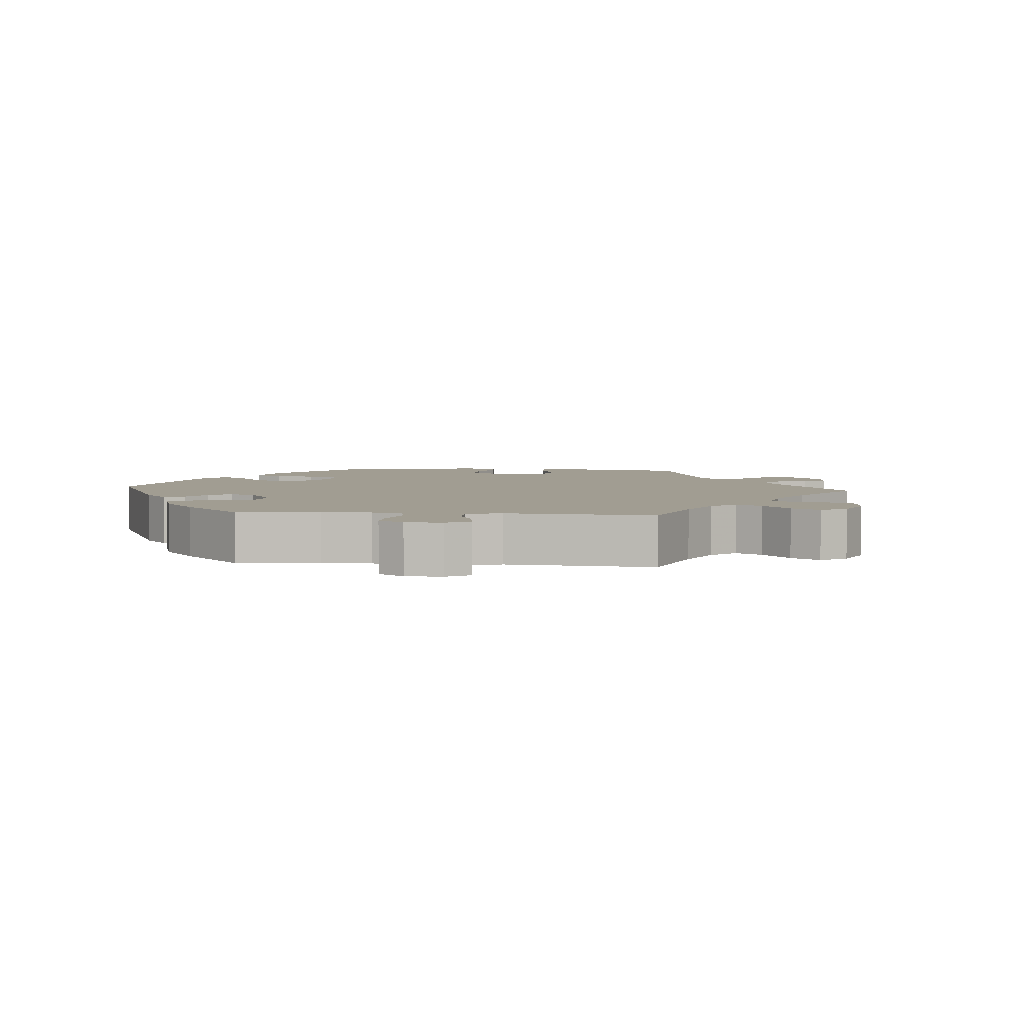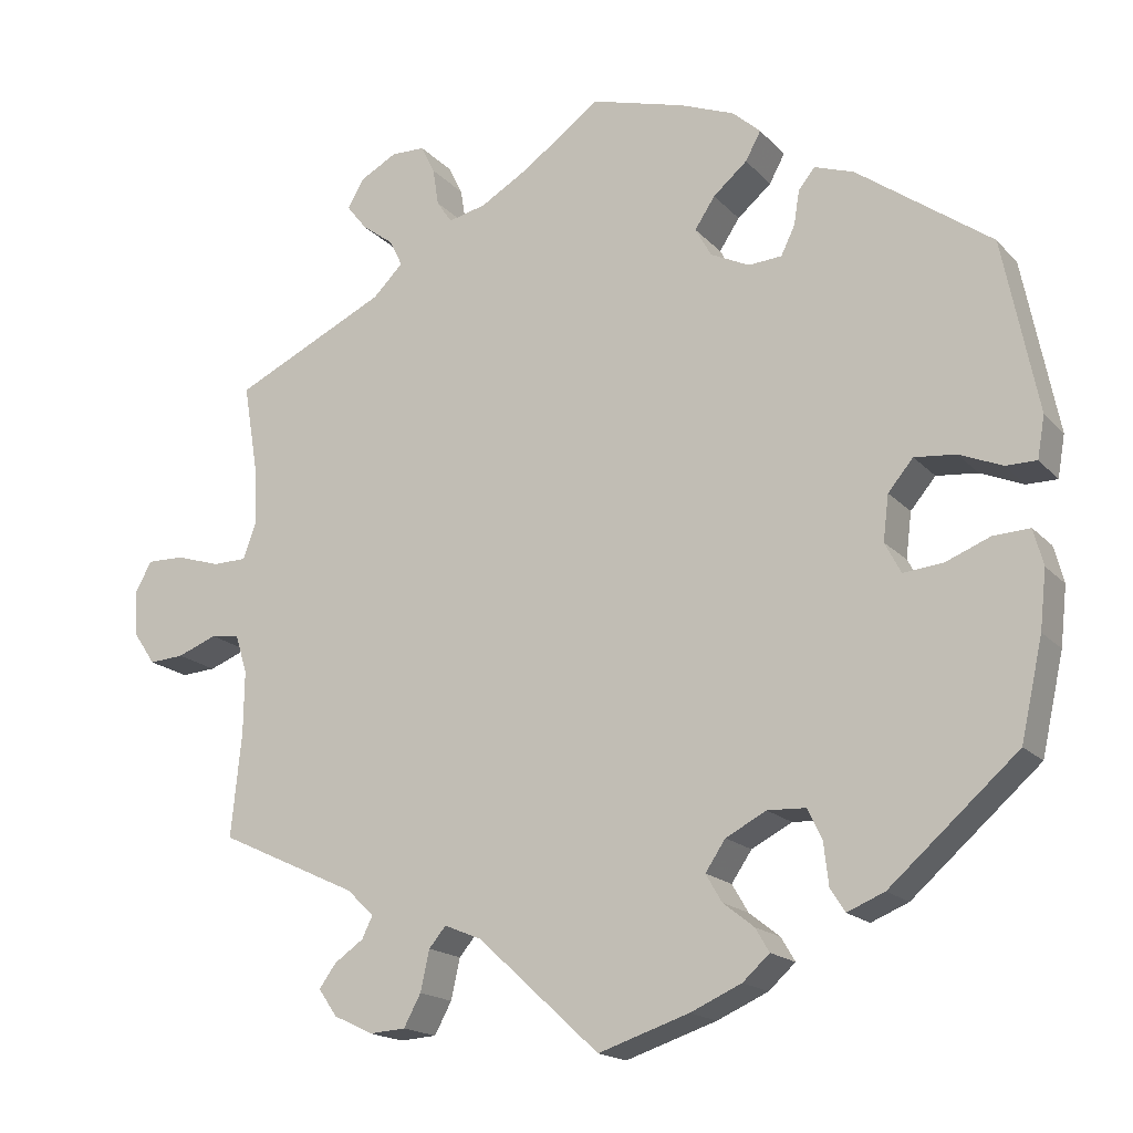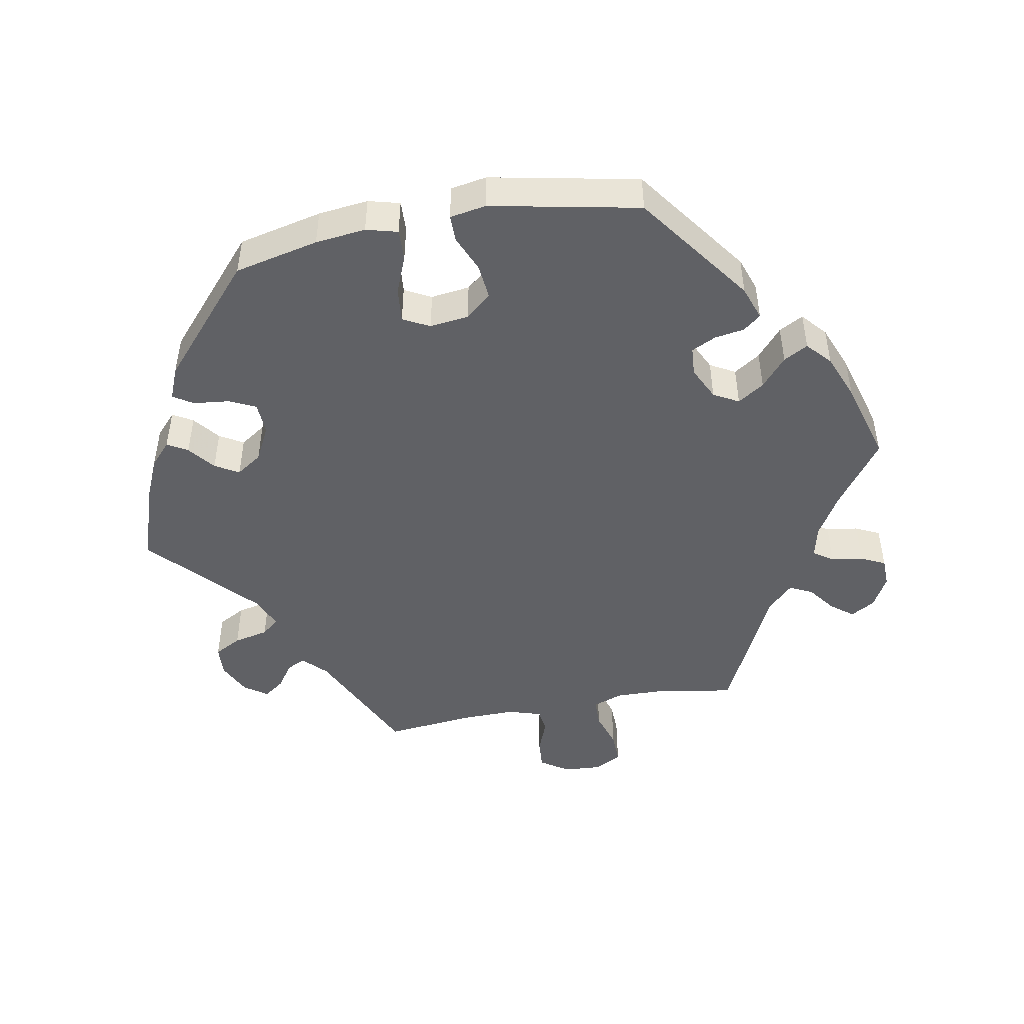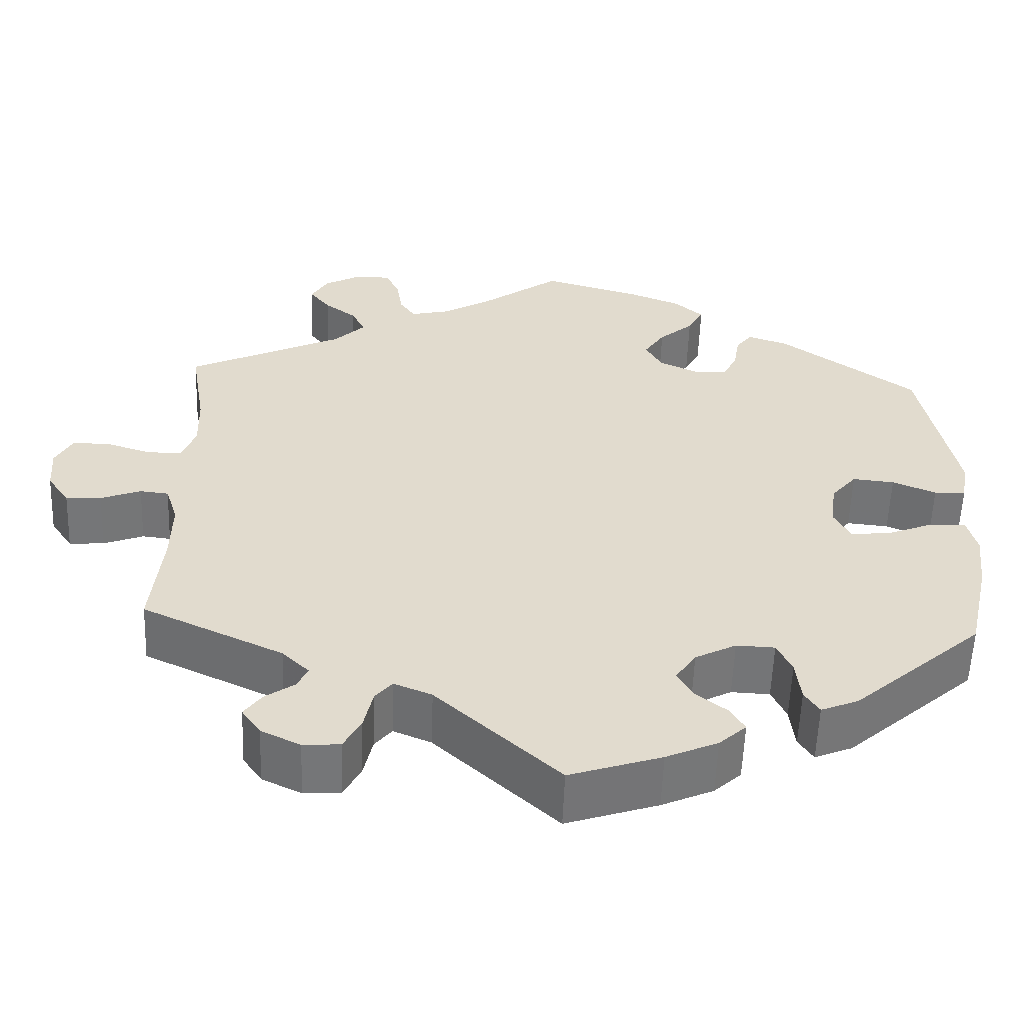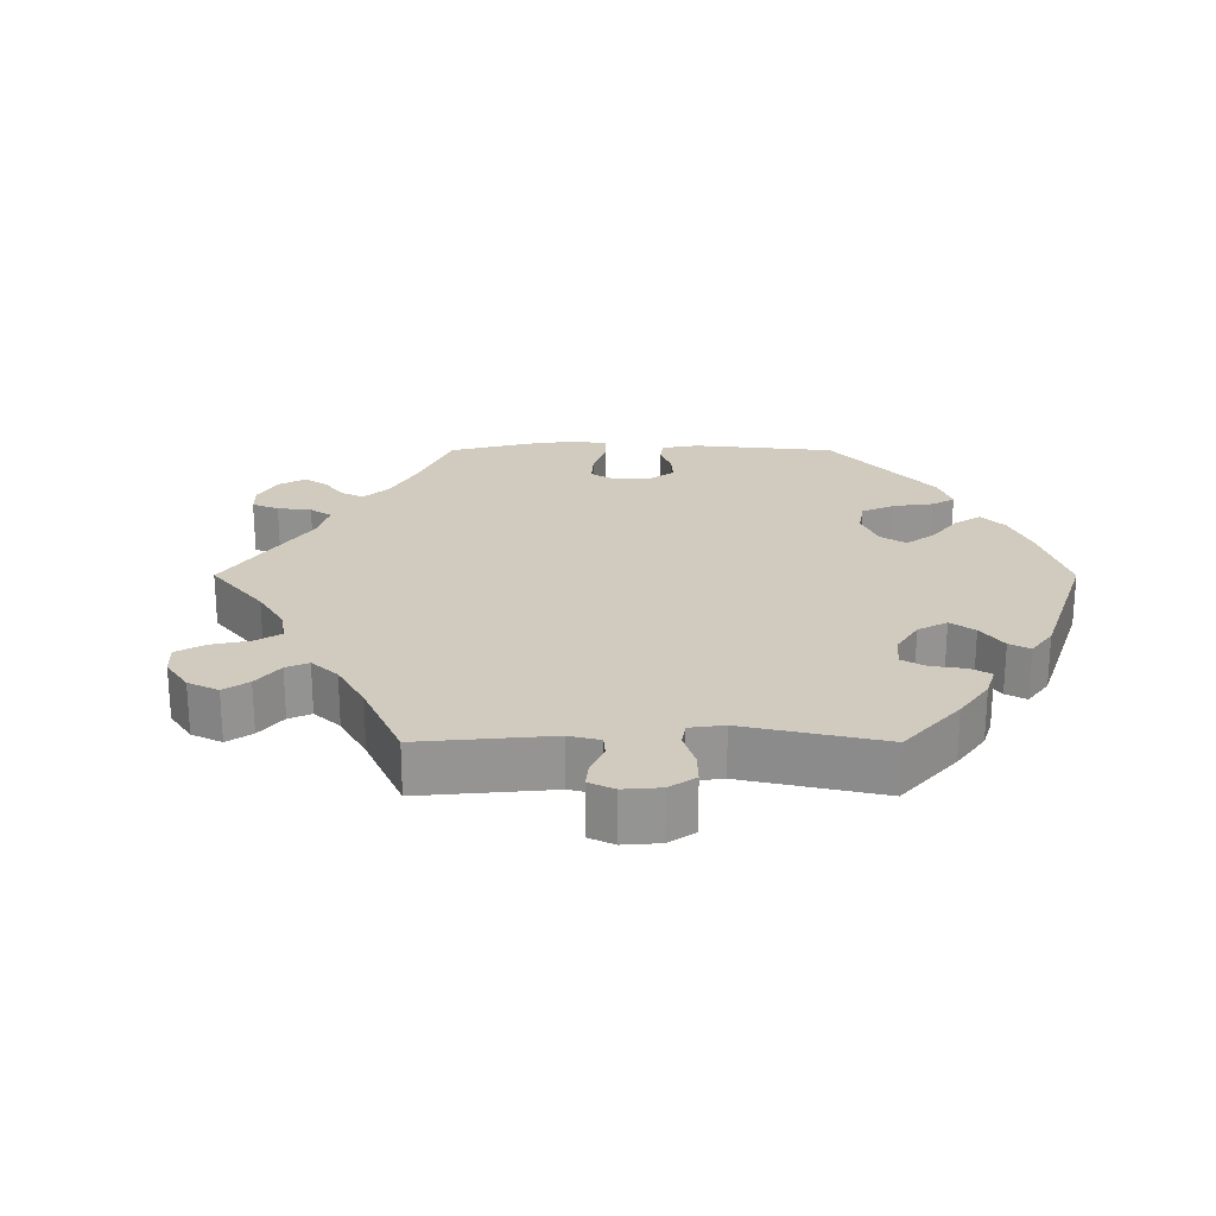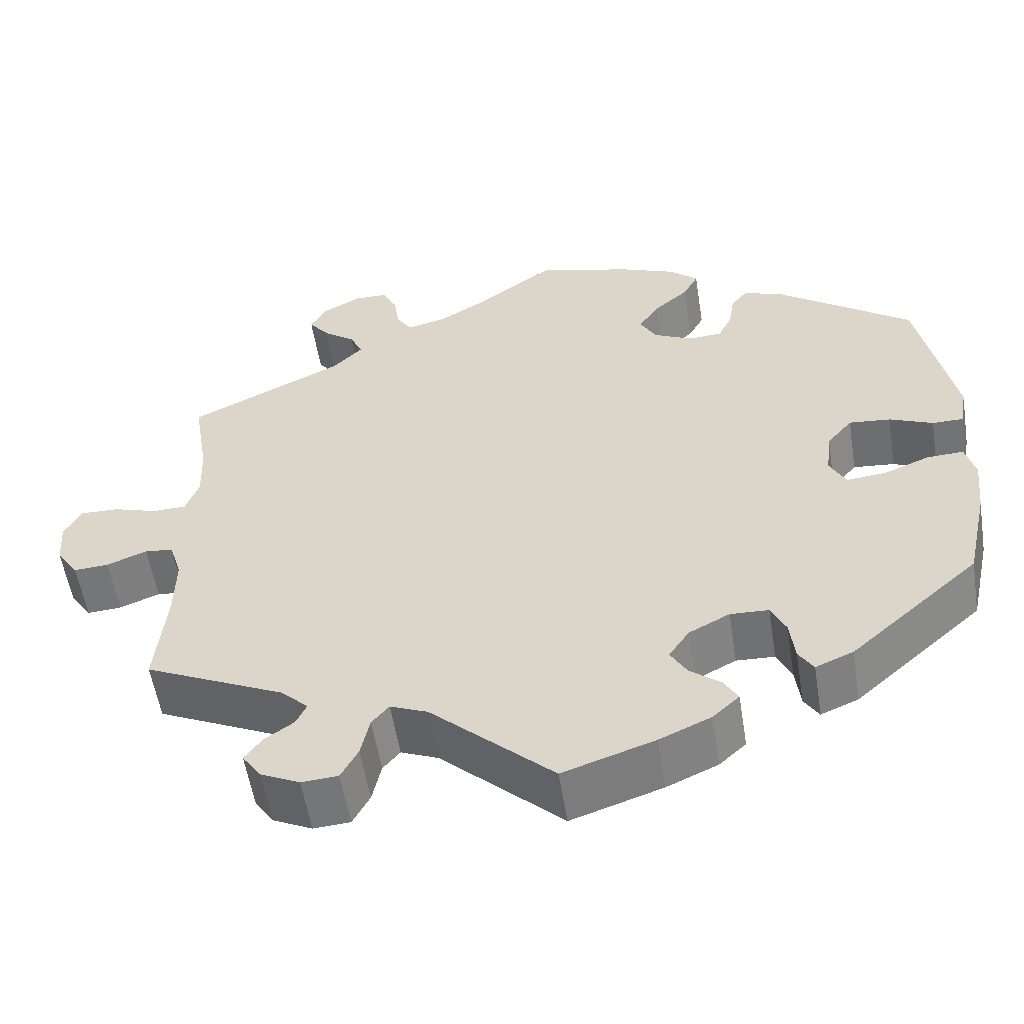
<metadata>
{"format":"obj","ext":"obj","renderer":"f3d","projection":"perspective","resolution":1024,"background":"white","views":[{"elev":4.6,"azim":35.0,"up":"+Y"},{"elev":-17.3,"azim":-152.2,"up":"+Z"},{"elev":-47.1,"azim":-79.4,"up":"+Y"},{"elev":-56.6,"azim":177.9,"up":"+Z"},{"elev":23.3,"azim":150.0,"up":"+Y"},{"elev":-55.8,"azim":-170.9,"up":"+Z"}]}
</metadata>
<code>
v 0.095 0.07 0.509
v 0.156 0.07 0.473
v 0.203 0.07 0.462
v 0.222 0.07 0.49
v 0.229 0.07 0.536
v 0.246 0.07 0.571
v 0.288 0.07 0.572
v 0.334 0.07 0.547
v 0.354 0.07 0.512
v 0.329 0.07 0.48
v 0.29 0.07 0.451
v 0.274 0.07 0.418
v 0.311 0.07 0.381
v 0.501 0.07 0.29
v 0.482 0.07 0.175
v 0.48 0.07 0.108
v 0.496 0.07 0.064
v 0.538 0.07 0.063
v 0.592 0.07 0.08
v 0.639 0.07 0.081
v 0.66 0.07 0.042
v 0.656 0.07 -0.013
v 0.629 0.07 -0.053
v 0.586 0.07 -0.05
v 0.537 0.07 -0.031
v 0.502 0.07 -0.035
v 0.487 0.07 -0.083
v 0.488 0.07 -0.16
v 0.501 0.07 -0.289
v 0.329 0.07 -0.369
v 0.296 0.07 -0.401
v 0.309 0.07 -0.428
v 0.345 0.07 -0.453
v 0.366 0.07 -0.482
v 0.343 0.07 -0.515
v 0.295 0.07 -0.538
v 0.25 0.07 -0.535
v 0.229 0.07 -0.496
v 0.218 0.07 -0.446
v 0.197 0.07 -0.421
v 0.151 0.07 -0.44
v 0.001 0.07 -0.578
v -0.111 0.07 -0.541
v -0.174 0.07 -0.513
v -0.207 0.07 -0.483
v -0.19 0.07 -0.454
v -0.152 0.07 -0.424
v -0.132 0.07 -0.39
v -0.157 0.07 -0.353
v -0.207 0.07 -0.327
v -0.254 0.07 -0.329
v -0.272 0.07 -0.367
v -0.278 0.07 -0.419
v -0.296 0.07 -0.447
v -0.342 0.07 -0.428
v -0.5 0.07 -0.289
v -0.527 0.07 -0.168
v -0.535 0.07 -0.096
v -0.523 0.07 -0.051
v -0.478 0.07 -0.053
v -0.423 0.07 -0.075
v -0.374 0.07 -0.08
v -0.354 0.07 -0.042
v -0.361 0.07 0.014
v -0.392 0.07 0.051
v -0.443 0.07 0.046
v -0.496 0.07 0.024
v -0.534 0.07 0.024
v -0.543 0.07 0.076
v -0.5 0.07 0.289
v -0.334 0.07 0.409
v -0.285 0.07 0.426
v -0.265 0.07 0.401
v -0.258 0.07 0.358
v -0.241 0.07 0.323
v -0.2 0.07 0.32
v -0.152 0.07 0.343
v -0.132 0.07 0.379
v -0.157 0.07 0.417
v -0.199 0.07 0.453
v -0.218 0.07 0.488
v -0.183 0.07 0.519
v -0.117 0.07 0.545
v 0 0.07 0.578
v 0.095 0 0.509
v 0.156 0 0.473
v 0.203 0 0.462
v 0.222 0 0.49
v 0.229 0 0.536
v 0.246 0 0.571
v 0.288 0 0.572
v 0.334 0 0.547
v 0.354 0 0.512
v 0.329 0 0.48
v 0.29 0 0.451
v 0.274 0 0.418
v 0.311 0 0.381
v 0.501 0 0.29
v 0.482 0 0.175
v 0.48 0 0.108
v 0.496 0 0.064
v 0.538 0 0.063
v 0.592 0 0.08
v 0.639 0 0.081
v 0.66 0 0.042
v 0.656 0 -0.013
v 0.629 0 -0.053
v 0.586 0 -0.05
v 0.537 0 -0.031
v 0.502 0 -0.035
v 0.487 0 -0.083
v 0.488 0 -0.16
v 0.501 0 -0.289
v 0.329 0 -0.369
v 0.296 0 -0.401
v 0.309 0 -0.428
v 0.345 0 -0.453
v 0.366 0 -0.482
v 0.343 0 -0.515
v 0.295 0 -0.538
v 0.25 0 -0.535
v 0.229 0 -0.496
v 0.218 0 -0.446
v 0.197 0 -0.421
v 0.151 0 -0.44
v 0.001 0 -0.578
v -0.111 0 -0.541
v -0.174 0 -0.513
v -0.207 0 -0.483
v -0.19 0 -0.454
v -0.152 0 -0.424
v -0.132 0 -0.39
v -0.157 0 -0.353
v -0.207 0 -0.327
v -0.254 0 -0.329
v -0.272 0 -0.367
v -0.278 0 -0.419
v -0.296 0 -0.447
v -0.342 0 -0.428
v -0.5 0 -0.289
v -0.527 0 -0.168
v -0.535 0 -0.096
v -0.523 0 -0.051
v -0.478 0 -0.053
v -0.423 0 -0.075
v -0.374 0 -0.08
v -0.354 0 -0.042
v -0.361 0 0.014
v -0.392 0 0.051
v -0.443 0 0.046
v -0.496 0 0.024
v -0.534 0 0.024
v -0.543 0 0.076
v -0.5 0 0.289
v -0.334 0 0.409
v -0.285 0 0.426
v -0.265 0 0.401
v -0.258 0 0.358
v -0.241 0 0.323
v -0.2 0 0.32
v -0.152 0 0.343
v -0.132 0 0.379
v -0.157 0 0.417
v -0.199 0 0.453
v -0.218 0 0.488
v -0.183 0 0.519
v -0.117 0 0.545
v 0 0 0.578
f 83 84 1
f 82 83 1 2
f 79 80 81 82
f 78 79 82 2
f 77 78 2 3
f 76 77 3
f 71 72 73 74
f 71 74 75
f 70 71 75
f 69 70 75 76
f 66 67 68 69
f 65 66 69 76
f 58 59 60 61
f 58 61 62
f 57 58 62
f 56 57 62
f 55 56 62
f 52 53 54 55
f 51 52 55 62
f 50 51 62 63
f 44 45 46 47
f 44 47 48
f 41 42 43 44
f 40 41 44 48
f 36 37 38 39
f 34 35 36 39
f 32 33 34 39
f 31 32 39 40
f 30 31 40 48
f 28 29 30 48
f 22 23 24 25
f 22 25 26
f 21 22 26
f 18 19 20 21
f 17 18 21 26
f 16 17 26 27
f 13 14 15
f 12 13 15 16
f 8 9 10 11
f 8 11 12
f 7 8 12
f 4 5 6 7
f 3 4 7 12
f 64 65 76 3
f 49 50 63 64
f 28 48 49 64
f 16 27 28 64
f 3 12 16 64
f 85 168 167
f 86 85 167 166
f 166 165 164 163
f 86 166 163 162
f 87 86 162 161
f 87 161 160
f 158 157 156 155
f 159 158 155
f 159 155 154
f 160 159 154 153
f 153 152 151 150
f 160 153 150 149
f 145 144 143 142
f 146 145 142
f 146 142 141
f 146 141 140
f 146 140 139
f 139 138 137 136
f 146 139 136 135
f 147 146 135 134
f 131 130 129 128
f 132 131 128
f 128 127 126 125
f 132 128 125 124
f 123 122 121 120
f 123 120 119 118
f 123 118 117 116
f 124 123 116 115
f 132 124 115 114
f 132 114 113 112
f 109 108 107 106
f 110 109 106
f 110 106 105
f 105 104 103 102
f 110 105 102 101
f 111 110 101 100
f 99 98 97
f 100 99 97 96
f 95 94 93 92
f 96 95 92
f 96 92 91
f 91 90 89 88
f 96 91 88 87
f 87 160 149 148
f 148 147 134 133
f 148 133 132 112
f 148 112 111 100
f 148 100 96 87
f 1 85 86 2
f 2 86 87 3
f 3 87 88 4
f 4 88 89 5
f 5 89 90 6
f 6 90 91 7
f 7 91 92 8
f 8 92 93 9
f 9 93 94 10
f 10 94 95 11
f 11 95 96 12
f 12 96 97 13
f 13 97 98 14
f 14 98 99 15
f 15 99 100 16
f 16 100 101 17
f 17 101 102 18
f 18 102 103 19
f 19 103 104 20
f 20 104 105 21
f 21 105 106 22
f 22 106 107 23
f 23 107 108 24
f 24 108 109 25
f 25 109 110 26
f 26 110 111 27
f 27 111 112 28
f 28 112 113 29
f 29 113 114 30
f 30 114 115 31
f 31 115 116 32
f 32 116 117 33
f 33 117 118 34
f 34 118 119 35
f 35 119 120 36
f 36 120 121 37
f 37 121 122 38
f 38 122 123 39
f 39 123 124 40
f 40 124 125 41
f 41 125 126 42
f 42 126 127 43
f 43 127 128 44
f 44 128 129 45
f 45 129 130 46
f 46 130 131 47
f 47 131 132 48
f 48 132 133 49
f 49 133 134 50
f 50 134 135 51
f 51 135 136 52
f 52 136 137 53
f 53 137 138 54
f 54 138 139 55
f 55 139 140 56
f 56 140 141 57
f 57 141 142 58
f 58 142 143 59
f 59 143 144 60
f 60 144 145 61
f 61 145 146 62
f 62 146 147 63
f 63 147 148 64
f 64 148 149 65
f 65 149 150 66
f 66 150 151 67
f 67 151 152 68
f 68 152 153 69
f 69 153 154 70
f 70 154 155 71
f 71 155 156 72
f 72 156 157 73
f 73 157 158 74
f 74 158 159 75
f 75 159 160 76
f 76 160 161 77
f 77 161 162 78
f 78 162 163 79
f 79 163 164 80
f 80 164 165 81
f 81 165 166 82
f 82 166 167 83
f 83 167 168 84
f 84 168 85 1

</code>
